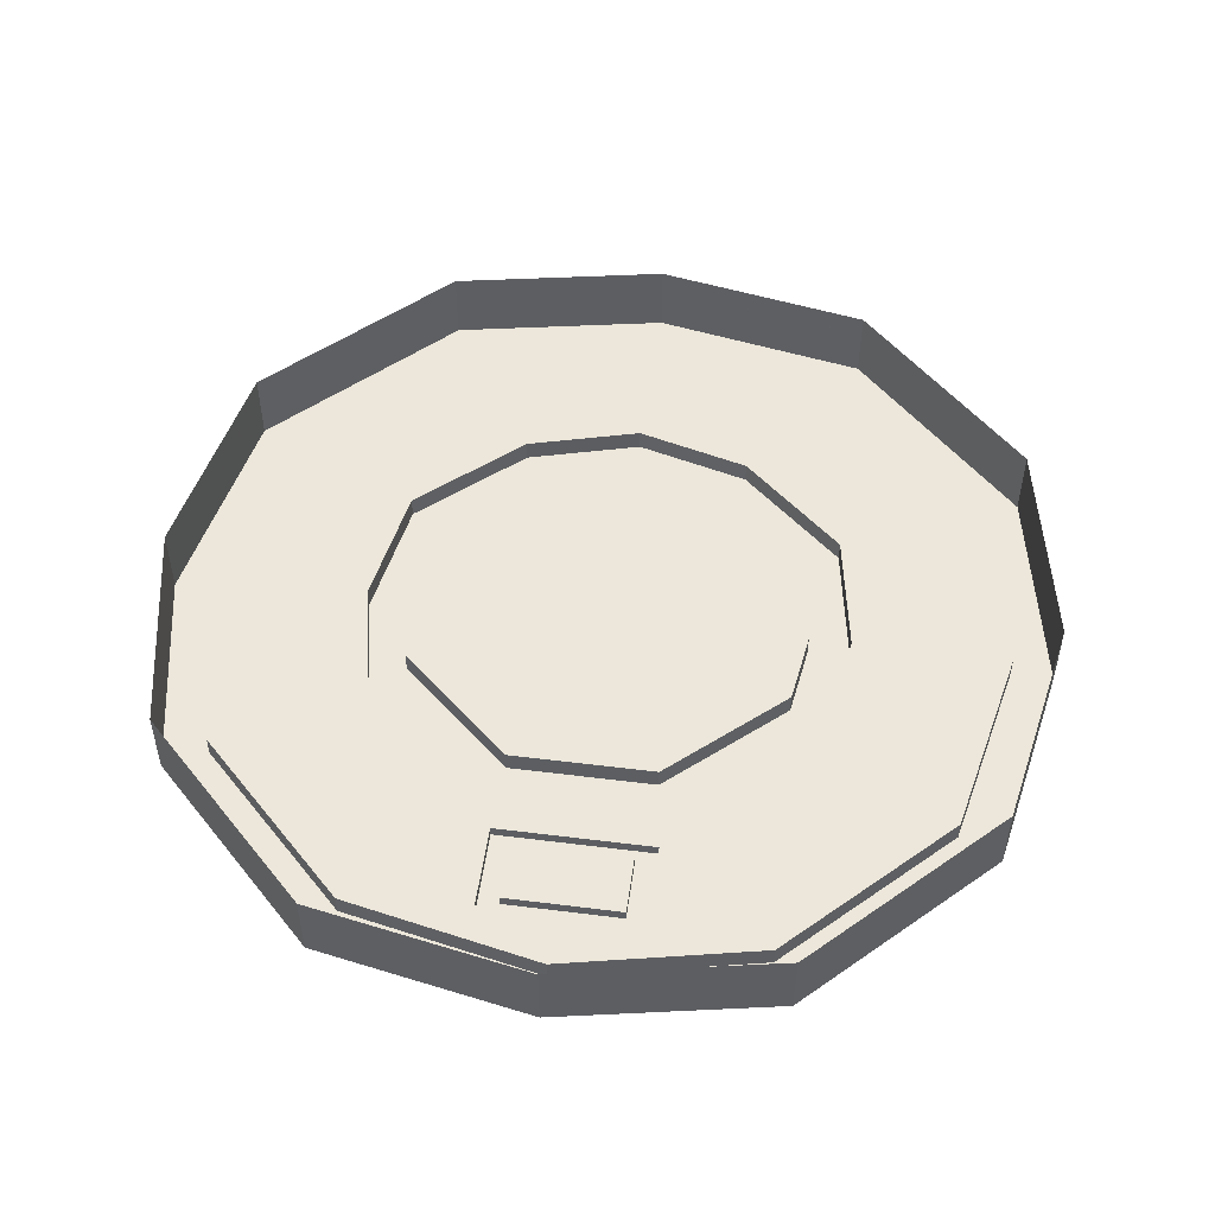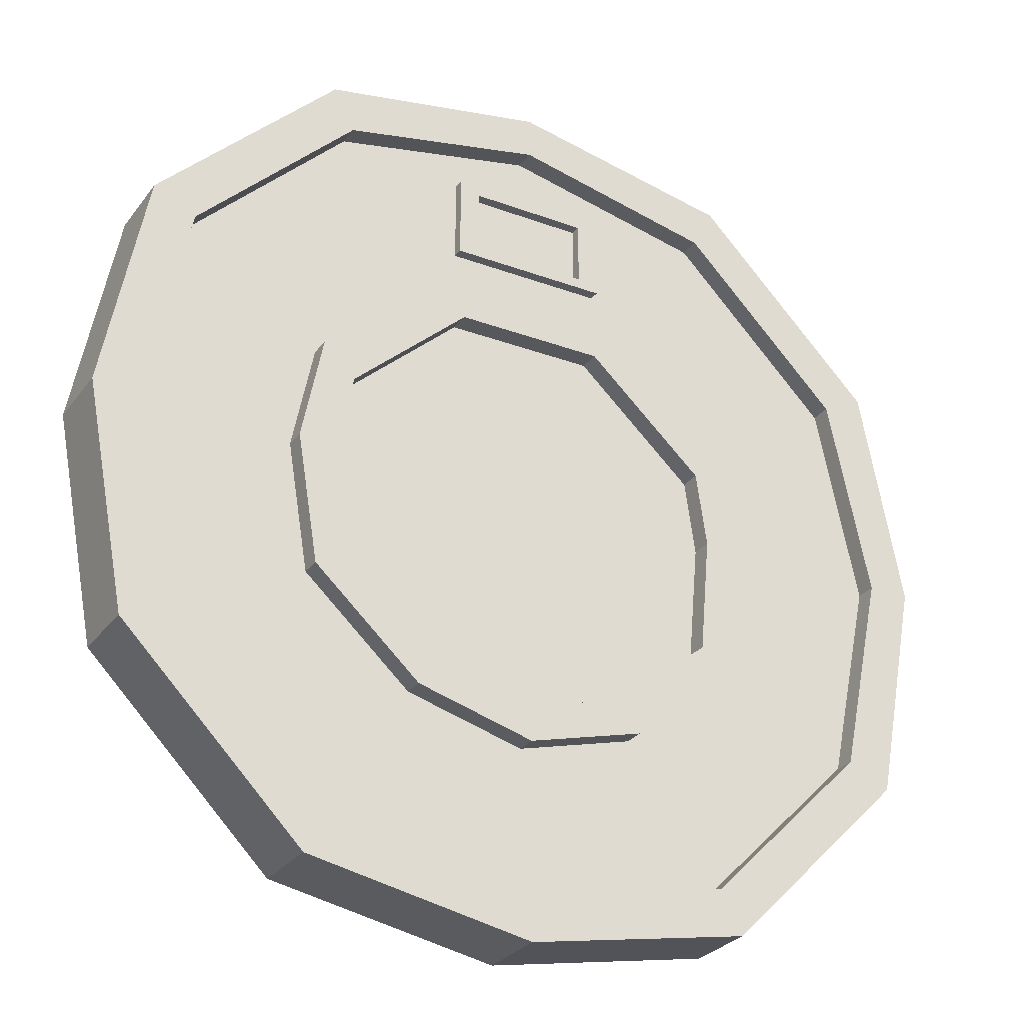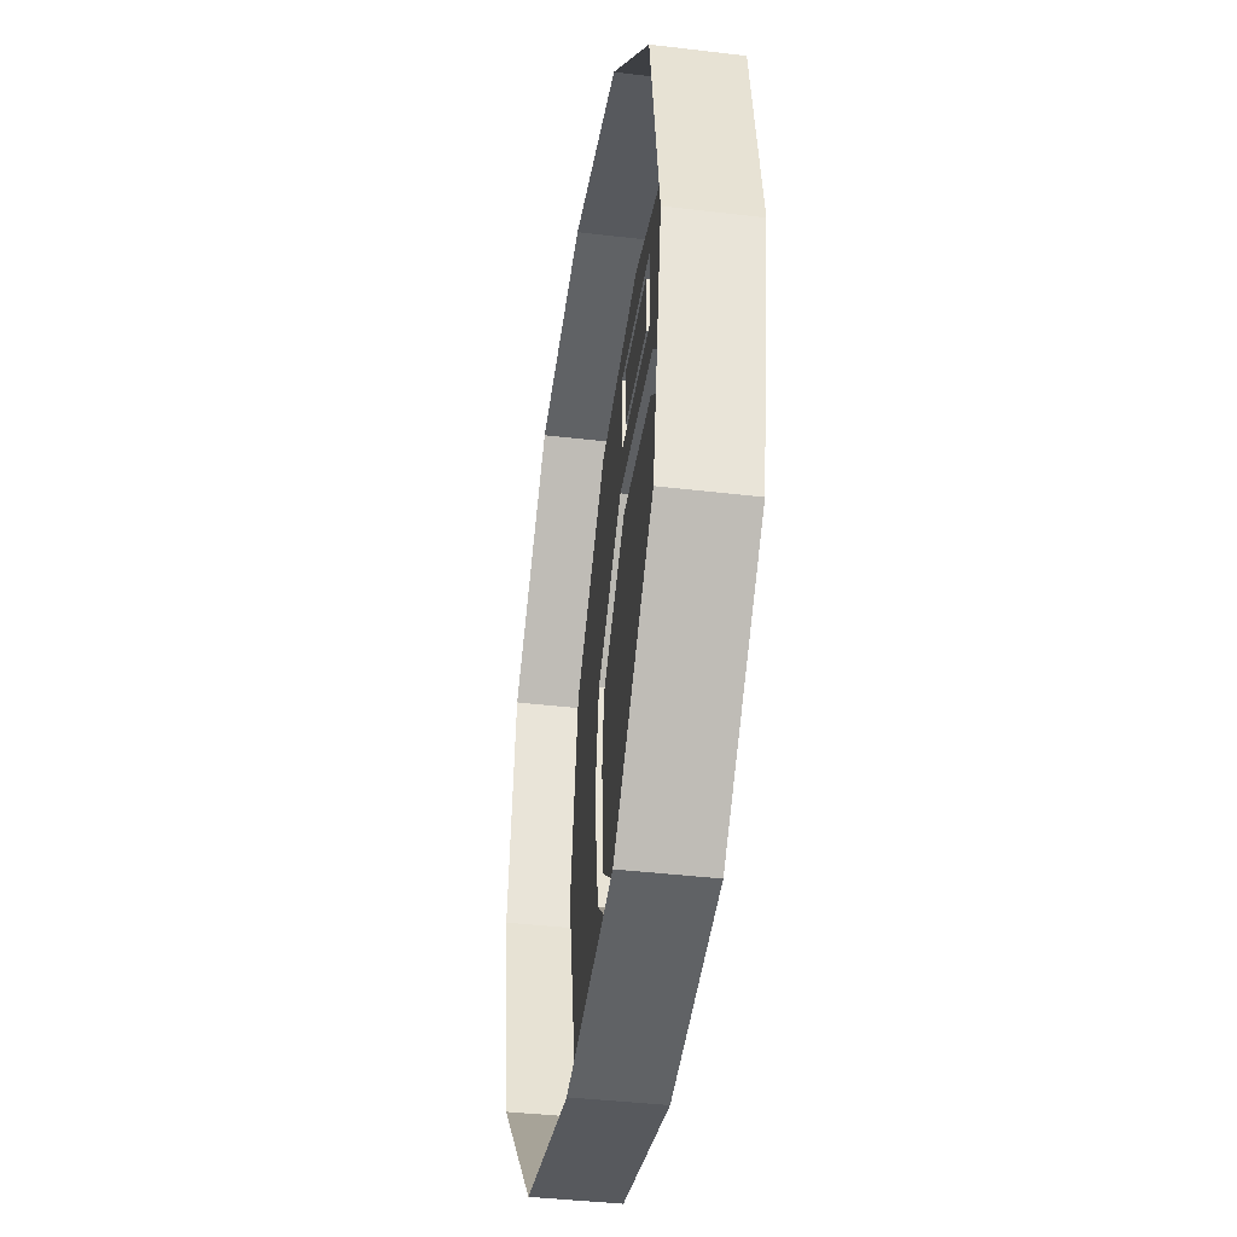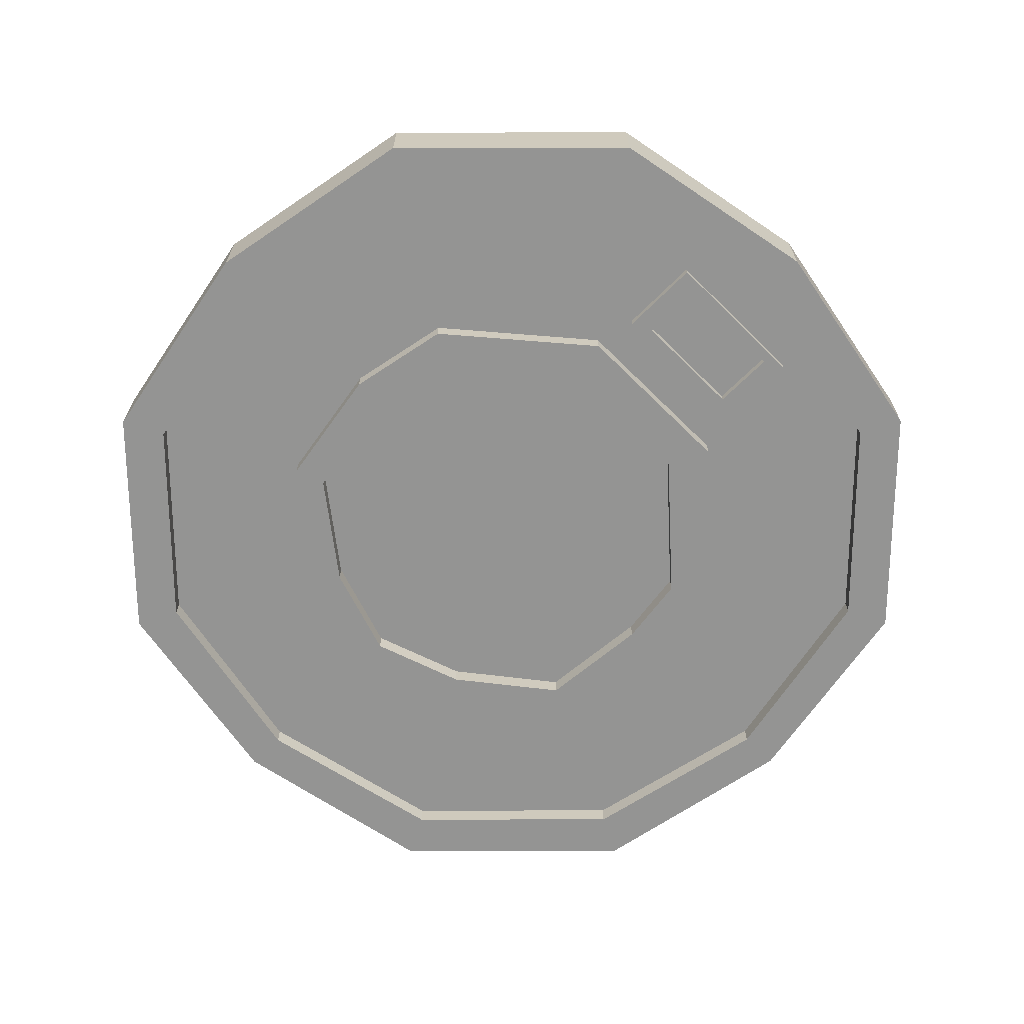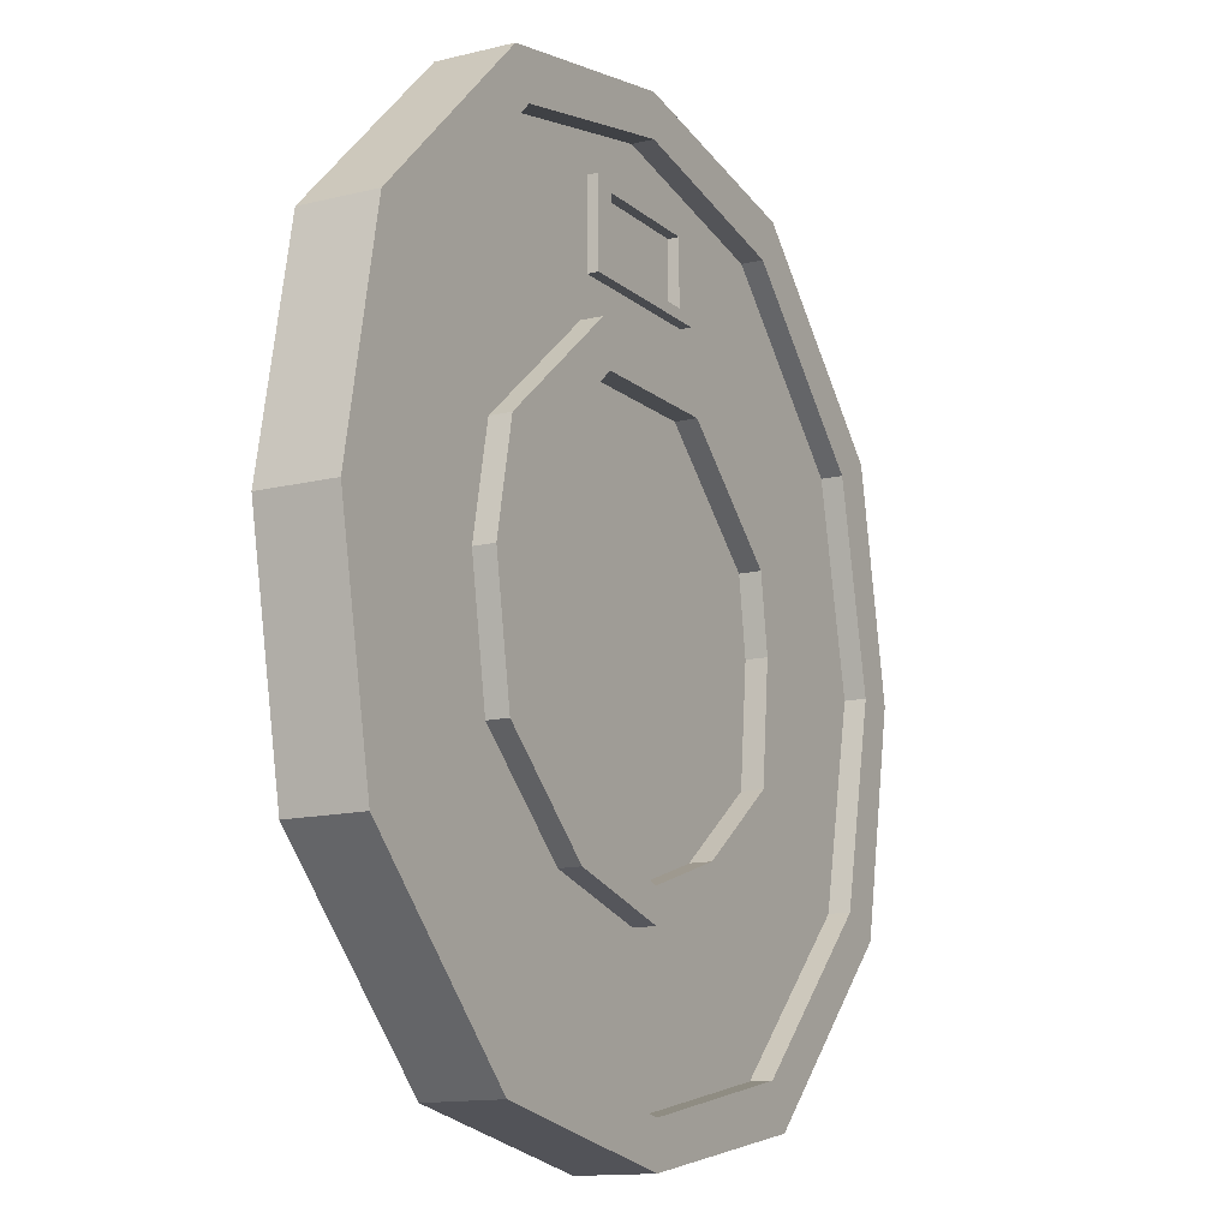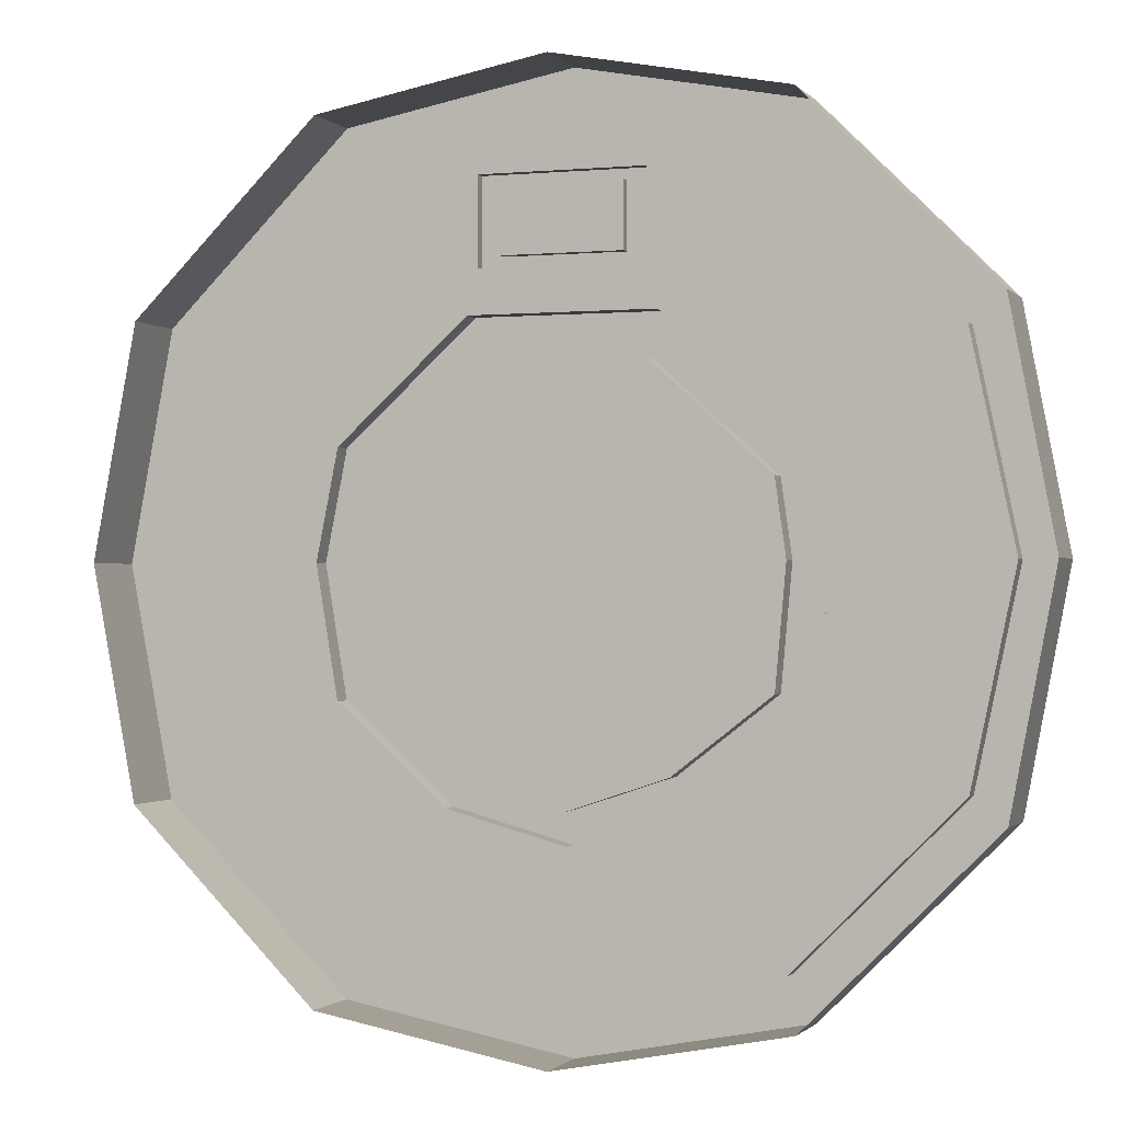
<metadata>
{"format":"obj","ext":"obj","renderer":"f3d","projection":"perspective","resolution":1024,"background":"white","views":[{"elev":50.8,"azim":7.8,"up":"+Y"},{"elev":-28.4,"azim":-29.2,"up":"+Z"},{"elev":-39.7,"azim":-98.5,"up":"+Z"},{"elev":-67.0,"azim":-44.9,"up":"+Y"},{"elev":-13.3,"azim":-60.7,"up":"+Z"},{"elev":-0.9,"azim":-160.8,"up":"+Z"}]}
</metadata>
<code>
v 0.2969 0 0.1641
v 0.1641 0 0.2969
v 0.1641 -0.05469 0.2969
v 0.2969 -0.05469 0.1641
v 0.3281 0 0
v 0.3281 -0.05469 0
v 0.2969 0 -0.1641
v 0.2969 -0.05469 -0.1641
v 0.1641 0 -0.2969
v 0.1641 -0.05469 -0.2969
v 0 0 -0.3281
v 0 -0.05469 -0.3281
v -0.1641 0 -0.2969
v -0.1641 -0.05469 -0.2969
v -0.2969 0 -0.1641
v -0.2969 -0.05469 -0.1641
v -0.3281 0 0
v -0.3281 -0.05469 0
v -0.2969 0 0.1641
v -0.2969 -0.05469 0.1641
v -0.1641 0 0.2969
v -0.1641 -0.05469 0.2969
v 0 0 0.3281
v 0 -0.05469 0.3281
v 0 -0.05469 0.2969
v 0.1484 -0.05469 0.2656
v 0.2656 -0.05469 0.1484
v 0.2969 -0.05469 0
v 0.2656 -0.05469 -0.1484
v 0.1484 -0.05469 -0.2656
v 0 -0.05469 -0.2969
v -0.1484 -0.05469 -0.2656
v -0.2656 -0.05469 -0.1484
v -0.2969 -0.05469 0
v -0.2656 -0.05469 0.1484
v -0.1484 -0.05469 0.2656
v -0.1484 -0.03906 0.2656
v 0 -0.03906 0.2969
v 0.1484 -0.03906 0.2656
v 0.2656 -0.03906 0.1484
v 0.2969 -0.03906 0
v 0.2656 -0.03906 -0.1484
v 0.1484 -0.03906 -0.2656
v 0 -0.03906 -0.2969
v -0.1484 -0.03906 -0.2656
v -0.2656 -0.03906 -0.1484
v -0.2969 -0.03906 0
v -0.2656 -0.03906 0.1484
v -0.1641 -0.03906 0.07812
v -0.0625 -0.03906 0.1641
v -0.05469 -0.03906 0.2578
v 0.0625 -0.03906 0.2578
v 0.07031 -0.03906 0.1641
v 0.1641 -0.03906 0.07812
v 0.1797 -0.03906 0
v 0.1641 -0.03906 -0.09375
v 0.08594 -0.03906 -0.1641
v 0 -0.03906 -0.1875
v -0.08594 -0.03906 -0.1641
v -0.1641 -0.03906 -0.09375
v -0.1797 -0.03906 0
v 0.0625 -0.03906 0.1953
v -0.0625 -0.05469 0.1641
v 0.07031 -0.05469 0.1641
v 0.1641 -0.05469 0.07812
v 0.1797 -0.05469 0
v 0.1641 -0.05469 -0.09375
v 0.08594 -0.05469 -0.1641
v 0 -0.05469 -0.1875
v -0.08594 -0.05469 -0.1641
v -0.1641 -0.05469 -0.09375
v -0.1797 -0.05469 0
v -0.1641 -0.05469 0.07812
v -0.1406 -0.05469 0.05469
v -0.05469 -0.05469 0.1328
v 0.05469 -0.05469 0.1328
v 0.1406 -0.05469 0.05469
v 0.1484 -0.05469 0
v 0.1406 -0.05469 -0.08594
v 0.07031 -0.05469 -0.1406
v 0 -0.05469 -0.1641
v -0.07031 -0.05469 -0.1406
v -0.1406 -0.05469 -0.08594
v -0.1484 -0.05469 0
v -0.1484 -0.03906 0
v -0.1406 -0.03906 0.05469
v -0.05469 -0.03906 0.1328
v 0.05469 -0.03906 0.1328
v 0.1406 -0.03906 0.05469
v 0.1484 -0.03906 0
v 0.1406 -0.03906 -0.08594
v 0.07031 -0.03906 -0.1406
v 0 -0.03906 -0.1641
v -0.07031 -0.03906 -0.1406
v -0.1406 -0.03906 -0.08594
v 0 -0.03906 0
v -0.05469 -0.03906 0.1953
v -0.05469 -0.04688 0.1953
v -0.05469 -0.04688 0.2578
v 0.0625 -0.04688 0.2578
v 0.0625 -0.04688 0.1953
v 0.04688 -0.03906 0.25
v -0.03906 -0.03906 0.25
v -0.03906 -0.03906 0.2031
v 0.04688 -0.03906 0.2031
v 0.04688 -0.04688 0.2031
v 0.04688 -0.04688 0.25
v -0.03906 -0.04688 0.25
v -0.03906 -0.04688 0.2031
f 1 2 3
f 1 3 4
f 1 4 5
f 5 4 6
f 5 6 7
f 7 6 8
f 7 8 9
f 9 8 10
f 9 10 11
f 11 10 12
f 11 12 13
f 13 12 14
f 13 14 15
f 15 14 16
f 15 16 17
f 17 16 18
f 17 18 19
f 19 18 20
f 19 20 21
f 21 20 22
f 21 22 23
f 23 22 24
f 23 24 2
f 2 24 3
f 37 48 49
f 37 49 50
f 37 50 51
f 37 51 38
f 38 51 52
f 38 52 39
f 39 52 53
f 39 53 54
f 39 54 40
f 40 54 55
f 40 55 41
f 41 55 42
f 42 55 56
f 42 56 43
f 43 56 57
f 43 57 44
f 44 57 58
f 44 58 45
f 45 58 59
f 45 59 46
f 46 59 60
f 46 60 61
f 46 61 47
f 47 61 49
f 47 49 48
f 53 52 62
f 53 62 50
f 85 95 96
f 85 96 86
f 86 96 87
f 87 96 88
f 88 96 89
f 89 96 90
f 90 96 91
f 91 96 92
f 92 96 93
f 93 96 94
f 94 96 95
f 50 97 51
f 62 97 50
f 3 24 25
f 3 25 26
f 3 26 4
f 4 26 27
f 4 27 6
f 6 27 28
f 6 28 8
f 8 28 29
f 8 29 10
f 10 29 30
f 10 30 12
f 12 30 31
f 12 31 14
f 14 31 32
f 14 32 16
f 16 32 33
f 16 33 18
f 18 33 34
f 18 34 20
f 20 34 35
f 20 35 22
f 22 35 36
f 22 36 24
f 24 36 25
f 25 36 37
f 25 37 38
f 25 38 26
f 26 38 39
f 26 39 27
f 27 39 40
f 27 40 28
f 28 40 41
f 28 41 29
f 29 41 42
f 29 42 30
f 30 42 43
f 30 43 31
f 31 43 44
f 31 44 32
f 32 44 45
f 32 45 33
f 33 45 46
f 33 46 34
f 34 46 47
f 34 47 35
f 35 47 48
f 35 48 36
f 36 48 37
f 53 50 63
f 53 63 64
f 53 64 54
f 54 64 65
f 54 65 55
f 55 65 66
f 55 66 56
f 56 66 67
f 56 67 57
f 57 67 68
f 57 68 58
f 58 68 69
f 58 69 59
f 59 69 70
f 59 70 60
f 60 70 71
f 60 71 61
f 61 71 72
f 61 72 49
f 49 72 73
f 49 73 50
f 50 73 63
f 74 84 85
f 74 85 86
f 74 86 75
f 75 86 87
f 75 87 76
f 76 87 88
f 76 88 77
f 77 88 89
f 77 89 78
f 78 89 90
f 78 90 79
f 79 90 91
f 79 91 80
f 80 91 92
f 80 92 81
f 81 92 93
f 81 93 82
f 82 93 94
f 82 94 83
f 83 94 95
f 83 95 84
f 84 95 85
f 51 97 98
f 51 98 99
f 51 99 52
f 52 99 100
f 52 100 62
f 62 100 101
f 62 101 97
f 102 105 106
f 102 106 107
f 102 107 103
f 103 107 108
f 103 108 104
f 104 108 109
f 104 109 105
f 105 109 106
f 106 109 98
f 106 98 101
f 106 101 107
f 107 101 100
f 107 100 108
f 108 100 99
f 108 99 109
f 109 99 98
f 97 101 98
f 63 73 74
f 63 74 75
f 63 75 64
f 64 75 76
f 64 76 65
f 65 76 77
f 65 77 66
f 66 77 78
f 66 78 67
f 67 78 79
f 67 79 68
f 68 79 80
f 68 80 69
f 69 80 81
f 69 81 70
f 70 81 82
f 70 82 71
f 71 82 83
f 71 83 72
f 72 83 84
f 72 84 73
f 73 84 74
f 102 103 104
f 102 104 105

</code>
